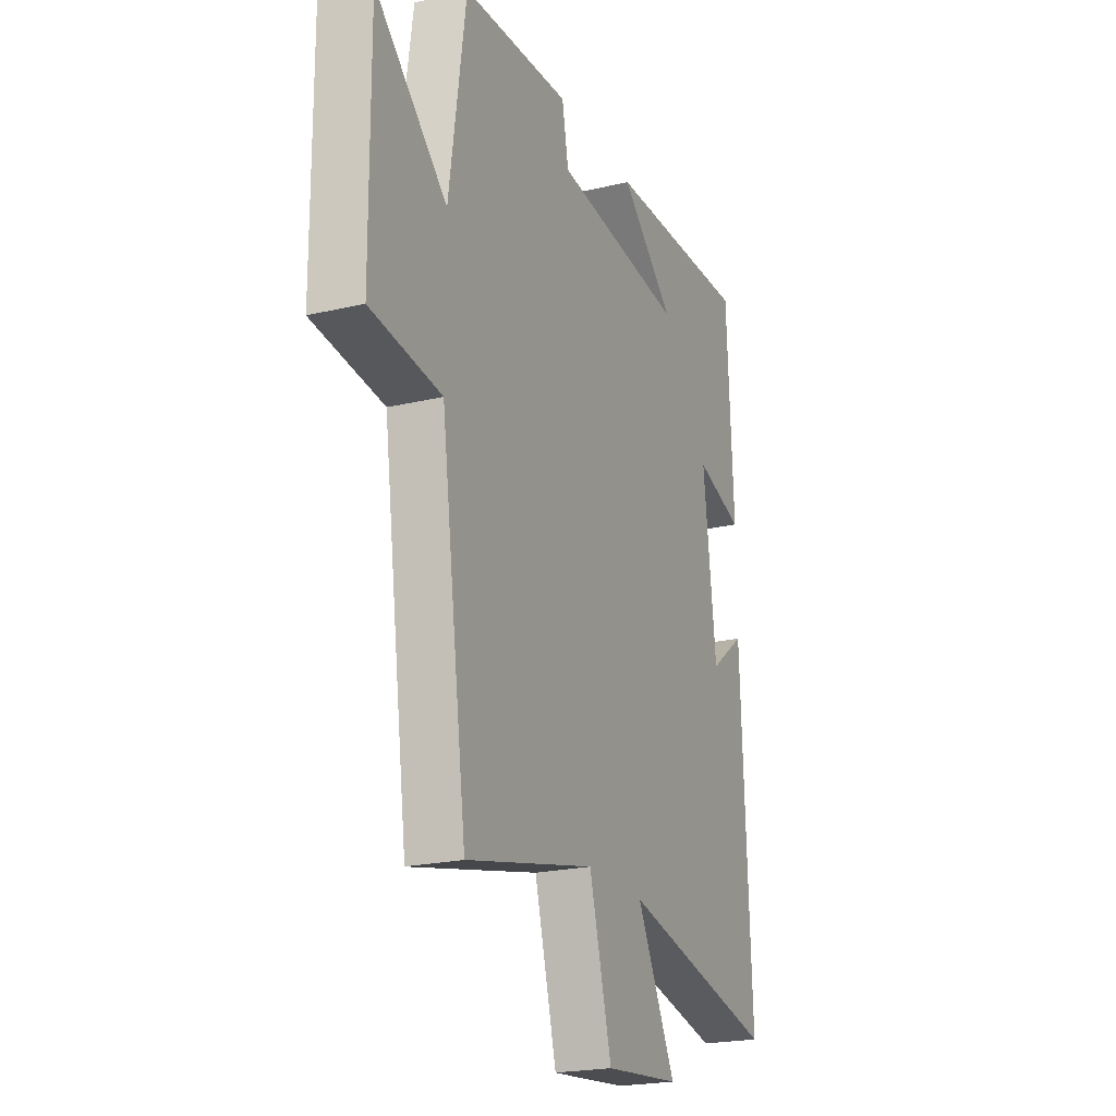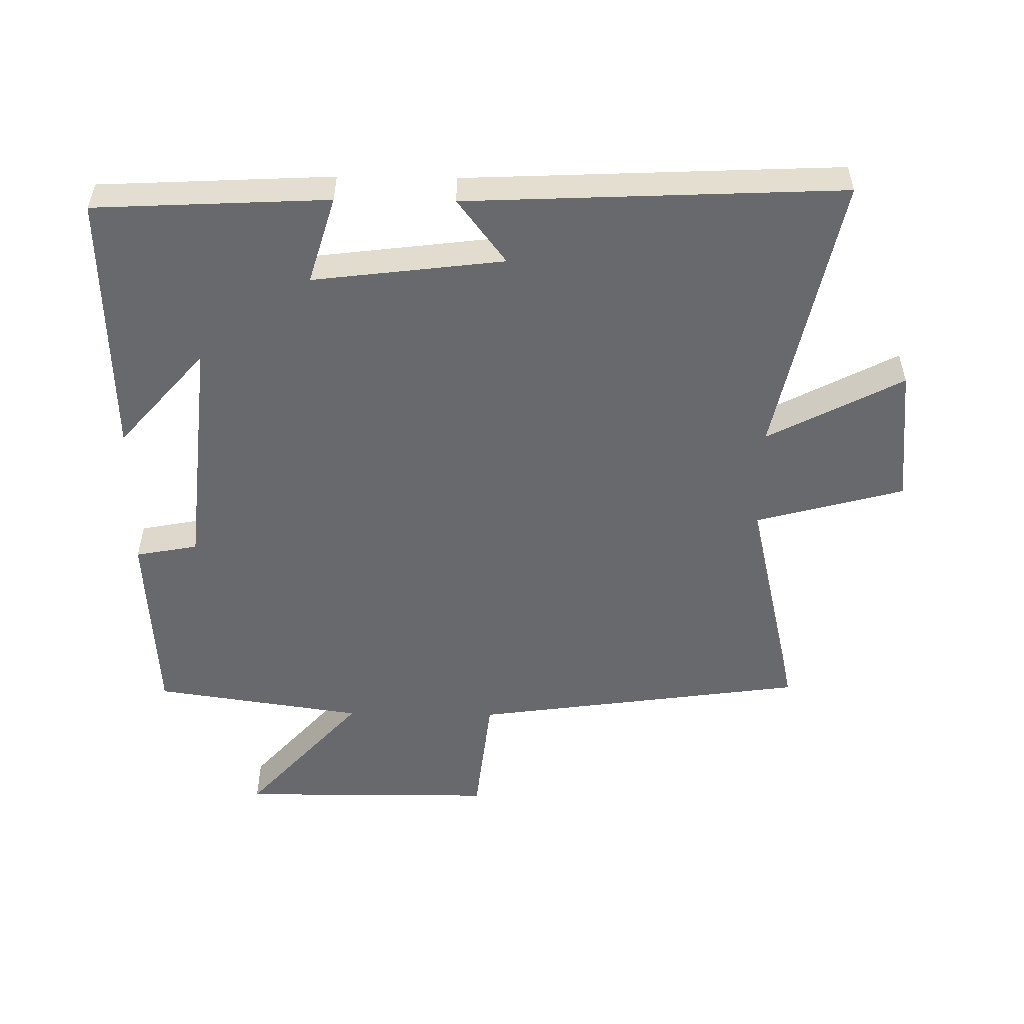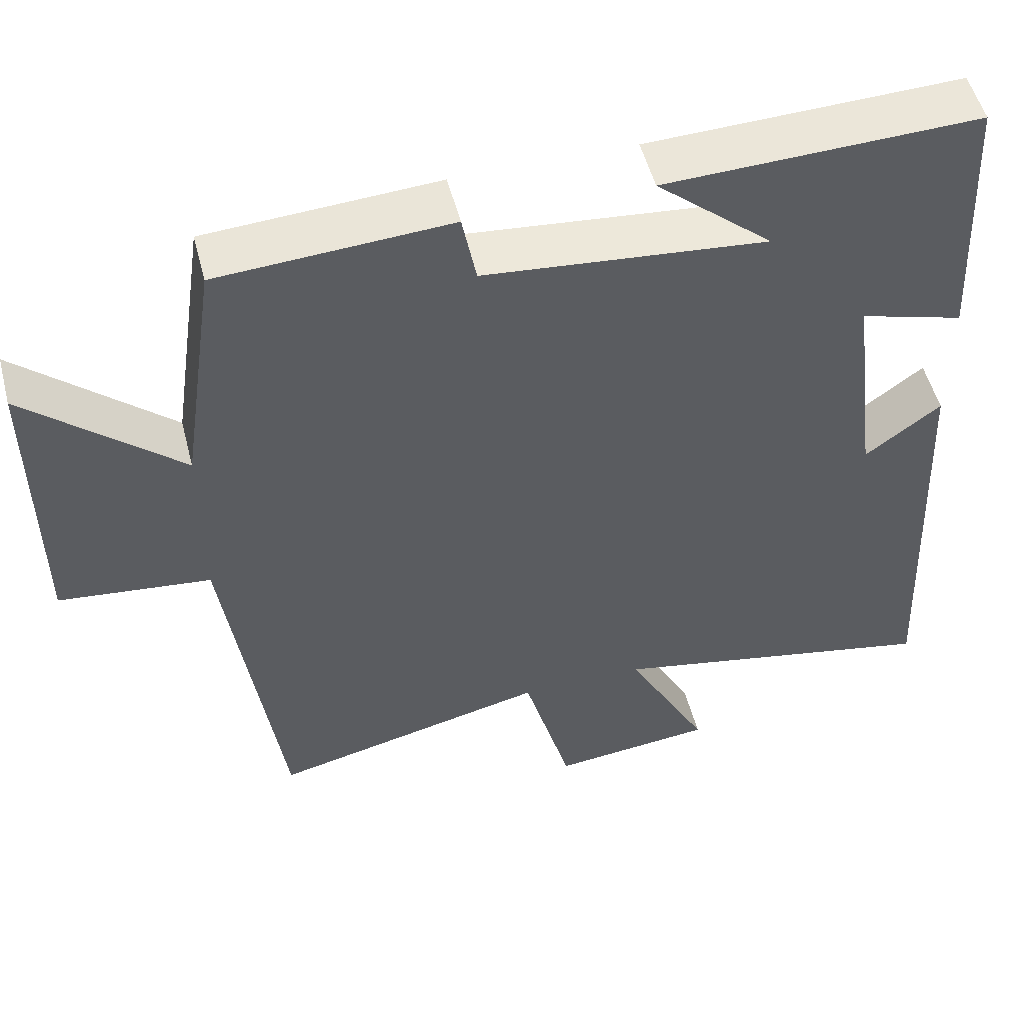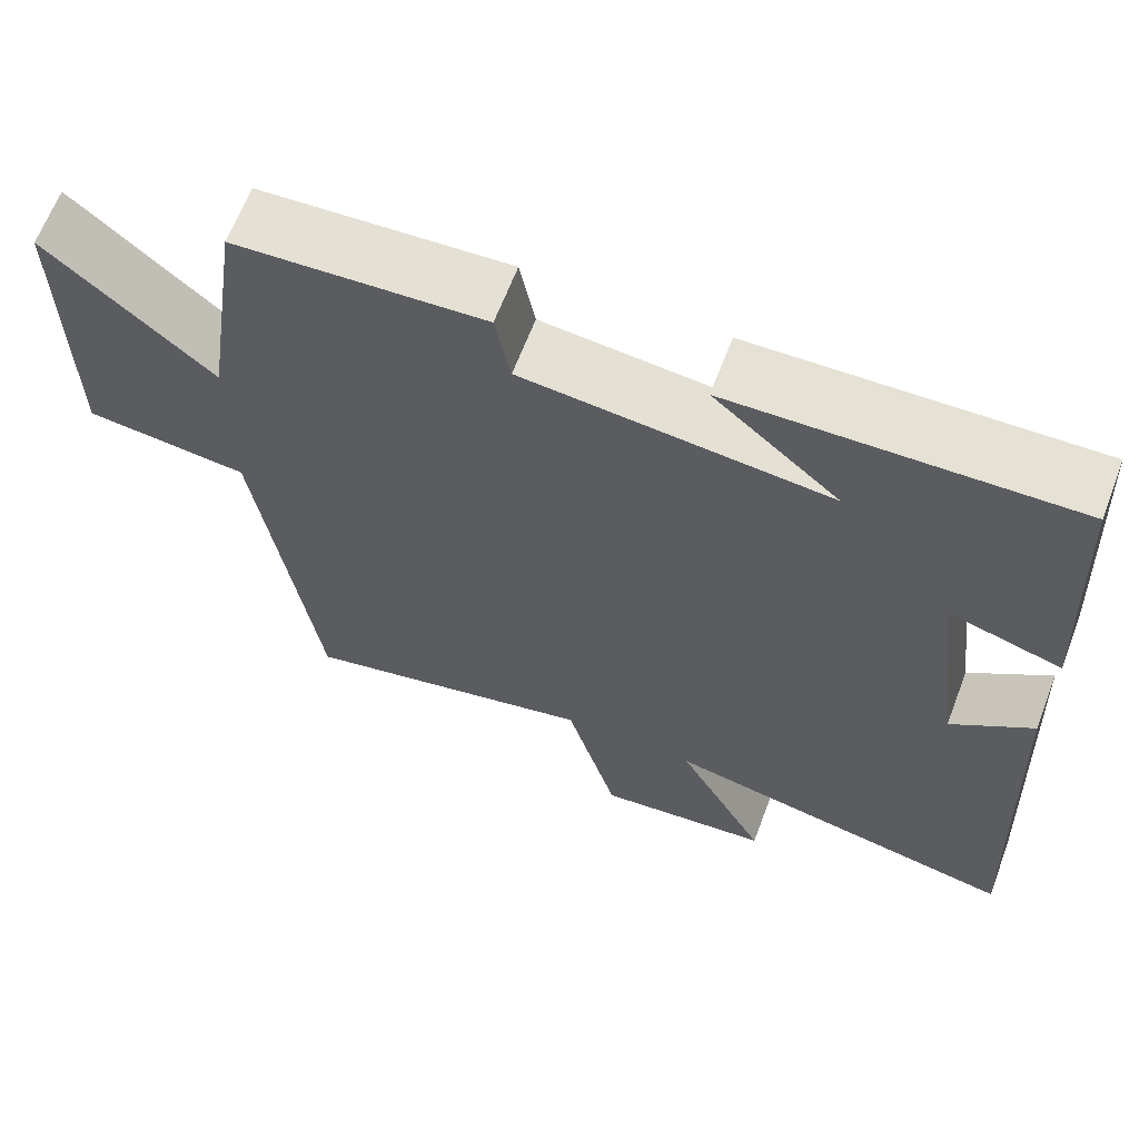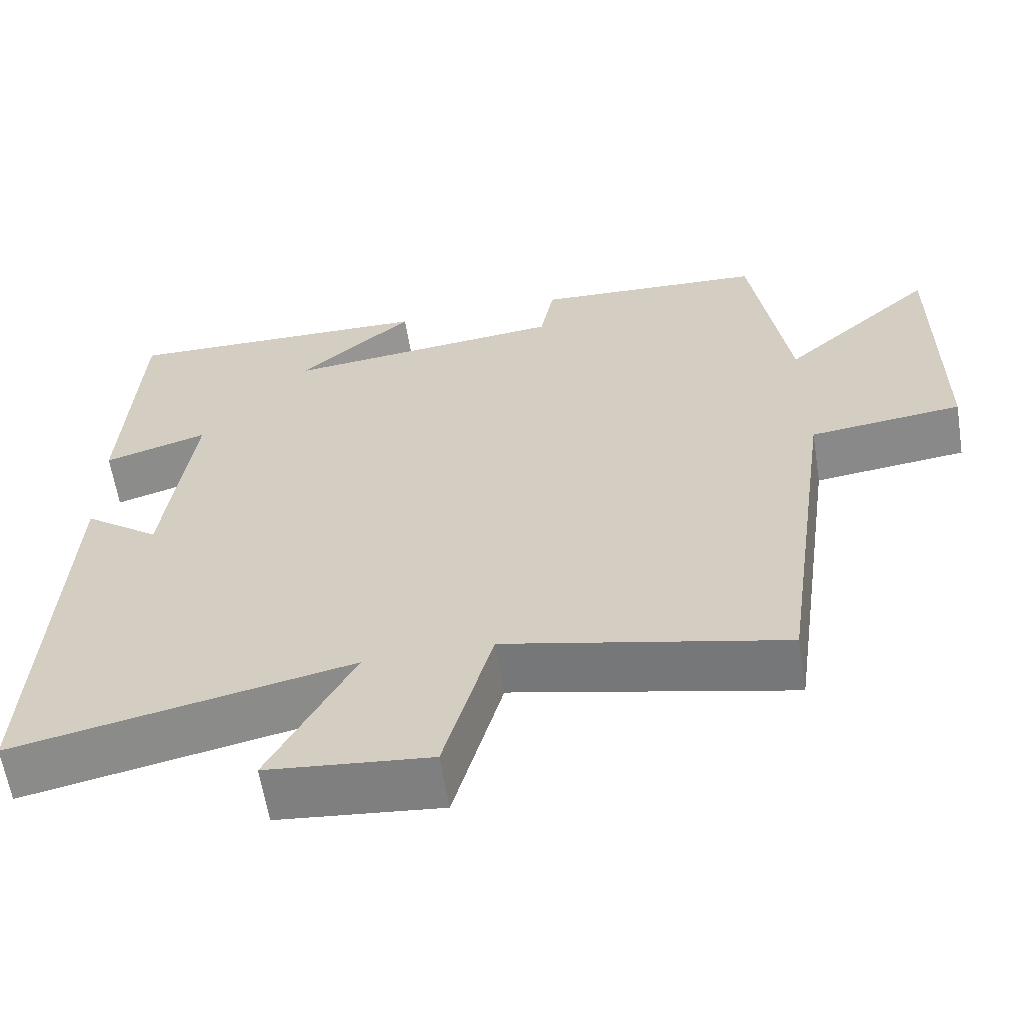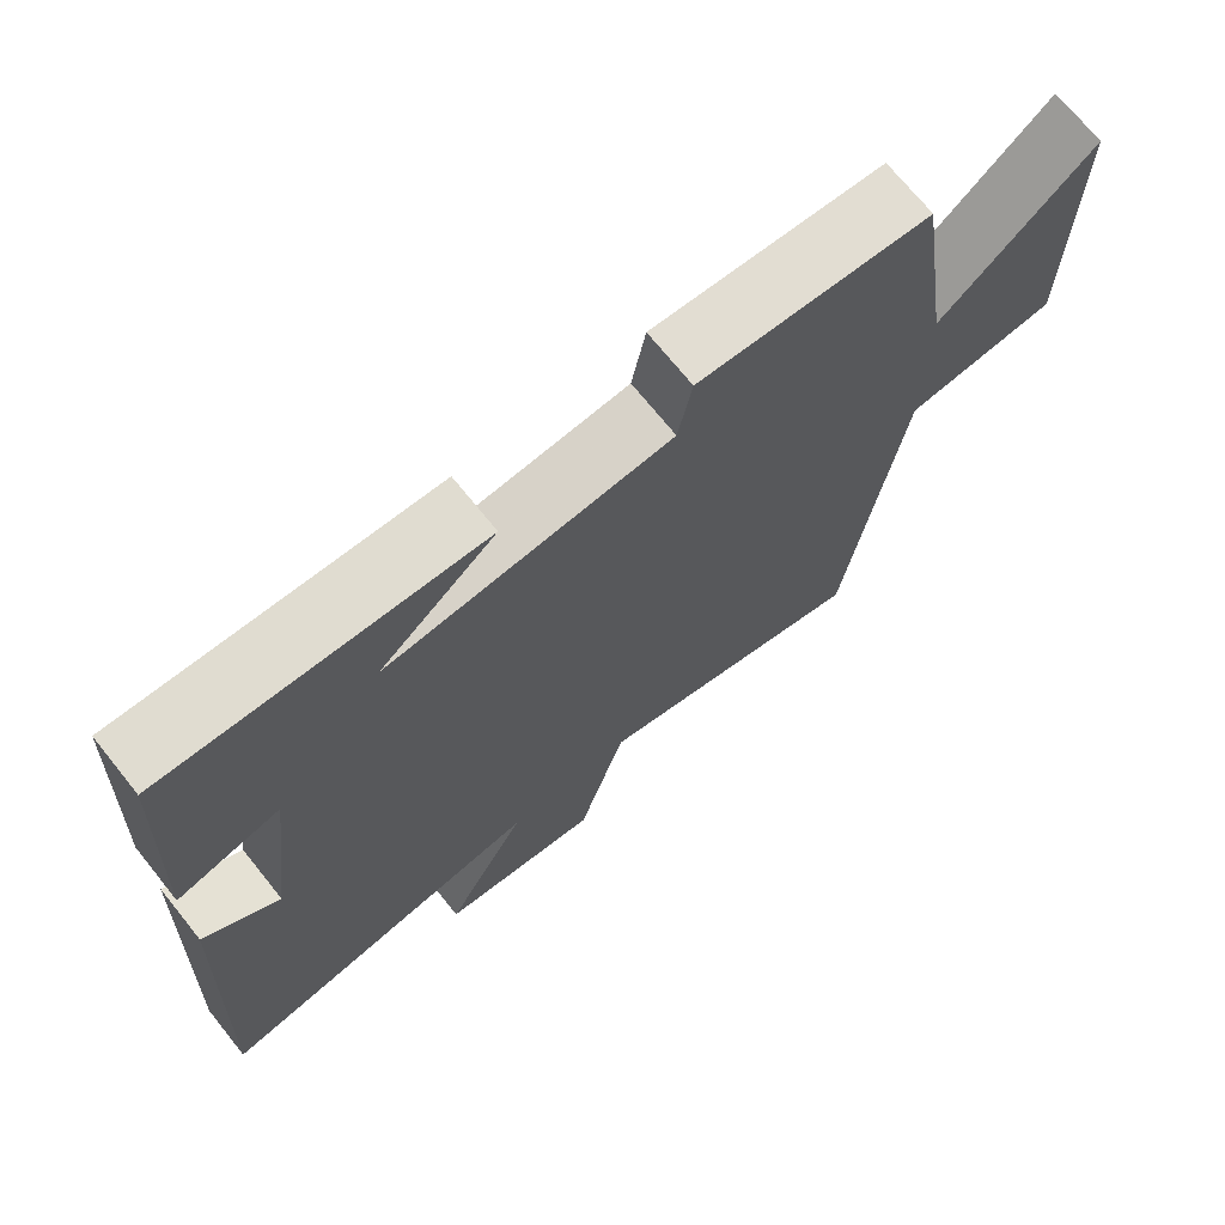
<metadata>
{"format":"obj","ext":"obj","renderer":"f3d","projection":"perspective","resolution":1024,"background":"white","views":[{"elev":-21.9,"azim":-67.5,"up":"+Z"},{"elev":-52.8,"azim":89.2,"up":"+Y"},{"elev":52.3,"azim":-14.4,"up":"+Z"},{"elev":65.0,"azim":20.9,"up":"+Z"},{"elev":-61.6,"azim":-170.9,"up":"+Z"},{"elev":71.1,"azim":141.2,"up":"+Z"}]}
</metadata>
<code>
v 0.482 0.07 0.512
v 0.5 0.07 0.157
v 0.366 0.07 0.197
v 0.402 0.07 -0.093
v 0.5 0.07 -0.019
v 0.526 0.07 -0.589
v 0.093 0.07 -0.5
v 0.201 0.07 -0.705
v -0.009 0.07 -0.727
v -0.071 0.07 -0.5
v -0.429 0.07 -0.584
v -0.5 0.07 -0.075
v -0.696 0.07 -0.053
v -0.698 0.07 0.339
v -0.5 0.07 0.163
v -0.453 0.07 0.482
v -0.155 0.07 0.5
v -0.137 0.07 0.405
v 0.227 0.07 0.369
v 0.077 0.07 0.5
v 0.482 0 0.512
v 0.5 0 0.157
v 0.366 0 0.197
v 0.402 0 -0.093
v 0.5 0 -0.019
v 0.526 0 -0.589
v 0.093 0 -0.5
v 0.201 0 -0.705
v -0.009 0 -0.727
v -0.071 0 -0.5
v -0.429 0 -0.584
v -0.5 0 -0.075
v -0.696 0 -0.053
v -0.698 0 0.339
v -0.5 0 0.163
v -0.453 0 0.482
v -0.155 0 0.5
v -0.137 0 0.405
v 0.227 0 0.369
v 0.077 0 0.5
f 19 20 1 2
f 18 19 2 3
f 15 16 17 18
f 15 18 3 4
f 12 13 14 15
f 10 11 12 15
f 10 15 4
f 7 8 9 10
f 7 10 4 5
f 5 6 7
f 22 21 40 39
f 23 22 39 38
f 38 37 36 35
f 24 23 38 35
f 35 34 33 32
f 35 32 31 30
f 24 35 30
f 30 29 28 27
f 25 24 30 27
f 27 26 25
f 1 21 22 2
f 2 22 23 3
f 3 23 24 4
f 4 24 25 5
f 5 25 26 6
f 6 26 27 7
f 7 27 28 8
f 8 28 29 9
f 9 29 30 10
f 10 30 31 11
f 11 31 32 12
f 12 32 33 13
f 13 33 34 14
f 14 34 35 15
f 15 35 36 16
f 16 36 37 17
f 17 37 38 18
f 18 38 39 19
f 19 39 40 20
f 20 40 21 1

</code>
